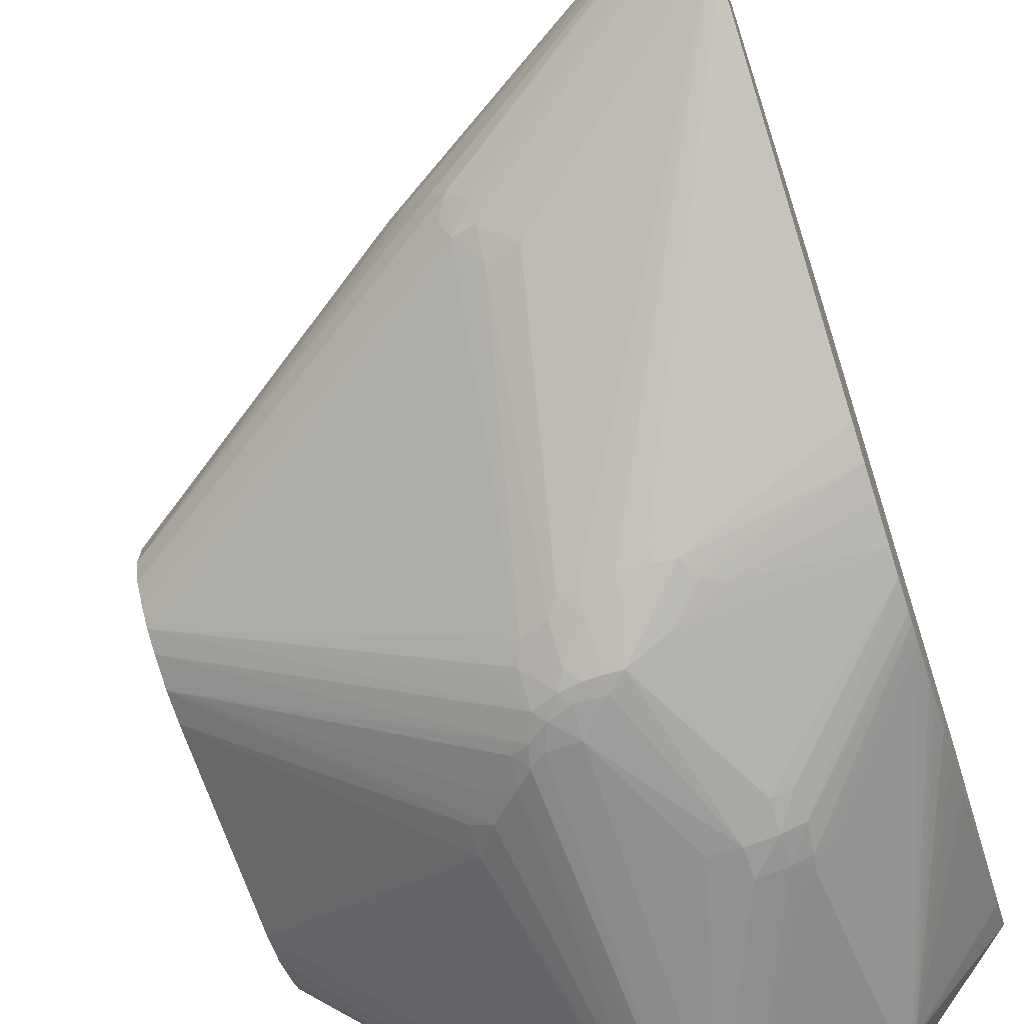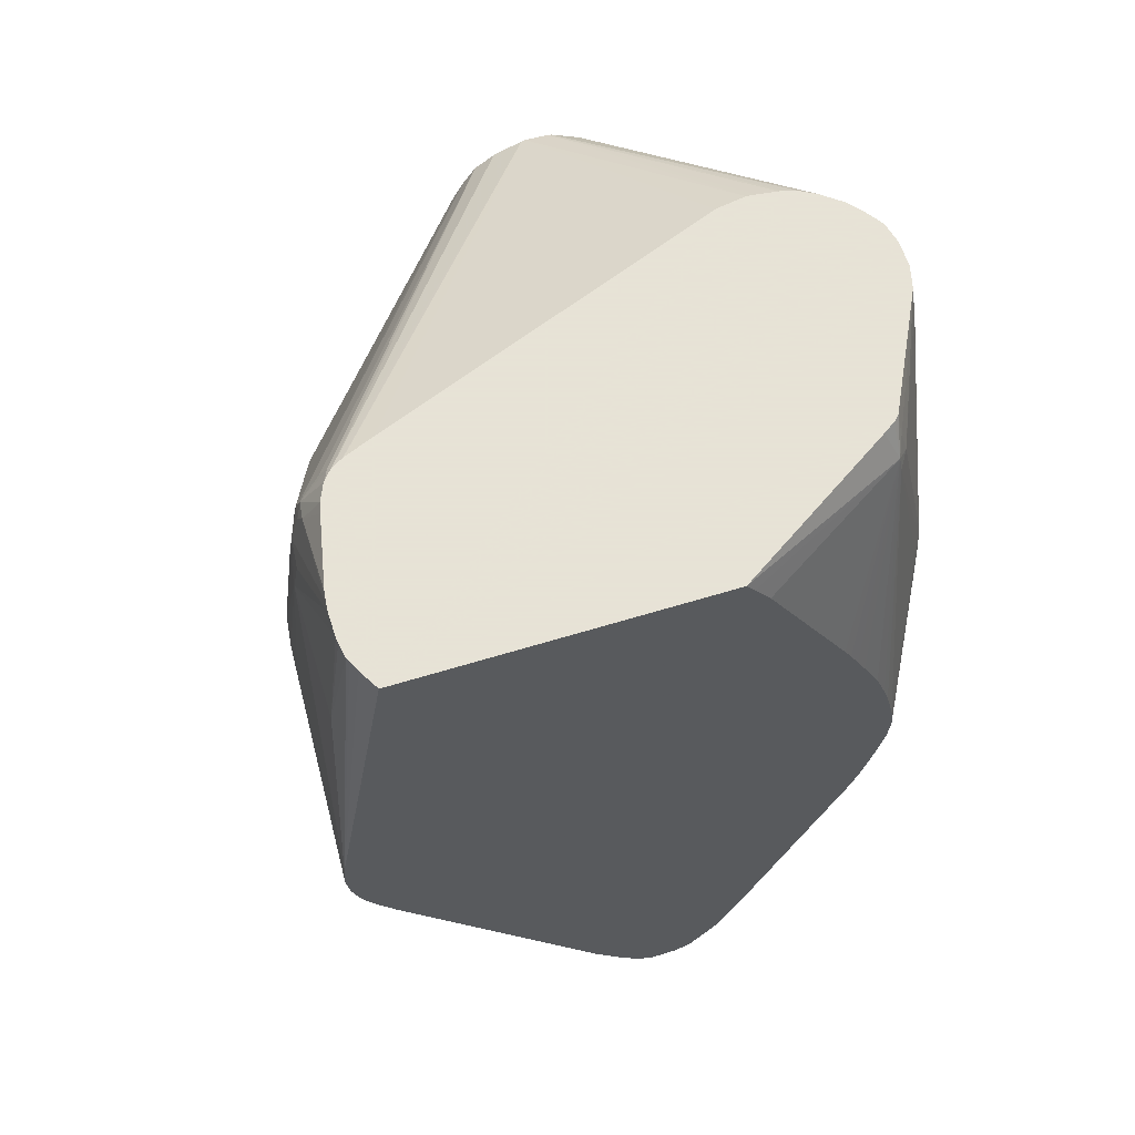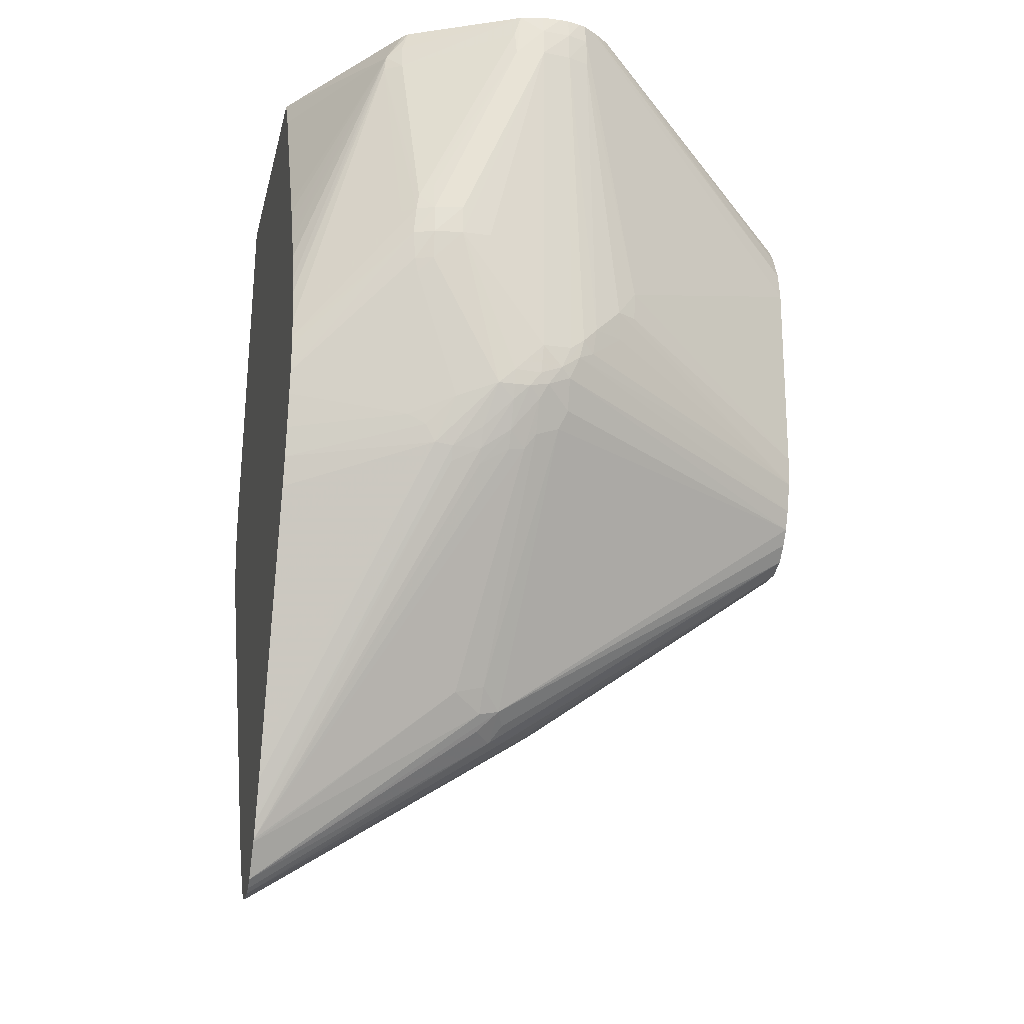
<metadata>
{"format":"obj","ext":"obj","renderer":"f3d","projection":"perspective","resolution":1024,"background":"white","views":[{"elev":-65.8,"azim":17.9,"up":"+Z"},{"elev":62.8,"azim":72.8,"up":"+Y"},{"elev":-22.3,"azim":167.2,"up":"+Y"}]}
</metadata>
<code>
v -0.001167 -0.01856 0.004843
v -0.001167 -0.01783 0.0048
v -0.01031 -0.01581 0.00442
v -0.01169 -0.01581 0.004361
v -0.01031 -0.01719 0.004321
v -0.001167 -0.01915 0.00478
v -0.001167 -0.01721 0.004755
v -0.008937 -0.004816 0.003726
v -0.01266 -0.01581 0.004199
v -0.01245 -0.01658 0.004148
v -0.01158 -0.0171 0.004211
v -0.01172 -0.01434 0.004245
v -0.01268 -0.01473 0.004199
v -0.01105 -0.01791 0.004137
v -0.001167 -0.01987 0.004695
v -0.001167 0.000278 0.001895
v -0.0021 0.000278 0.00243
v -0.002346 0.000278 0.002552
v -0.002565 0.000278 0.00266
v -0.002766 0.000278 0.002745
v -0.003439 -0.006188 0.00374
v -0.003712 0.000278 0.002895
v -0.004826 0.000278 0.002912
v -0.008937 -0.00344 0.003471
v -0.01031 -0.00344 0.003349
v -0.01031 -0.004816 0.00357
v -0.01334 -0.01581 0.003984
v -0.01455 -0.01729 0.003105
v -0.01581 -0.01856 0.002243
v -0.01297 -0.0171 0.003794
v -0.01196 -0.0175 0.004004
v -0.01311 -0.01434 0.004021
v -0.01444 -0.01444 0.003578
v -0.01158 -0.01845 0.003763
v -0.0117 -0.02 0.003054
v -0.01126 -0.02078 0.002822
v -0.01031 -0.01994 0.003369
v -0.001167 -0.02173 0.004117
v -0.001167 -0.02133 0.004273
v -0.001167 -0.0211 0.004358
v -0.001167 -0.02047 0.004545
v -0.001167 0.000278 -0.0126
v -0.003429 0.000278 0.002867
v -0.005249 0.000278 0.002875
v -0.01031 -0.002017 0.002955
v -0.01118 -0.002444 0.002844
v -0.01138 -0.00344 0.002958
v -0.01563 -0.01306 0.002975
v -0.01444 -0.01306 0.003391
v -0.01444 -0.01581 0.003499
v -0.01582 -0.01729 0.002584
v -0.01701 -0.01856 0.001699
v -0.01673 -0.01958 0.001521
v -0.01584 -0.02 0.001682
v -0.01316 -0.01867 0.003142
v -0.0157 -0.01444 0.003012
v -0.01632 -0.01306 0.002671
v -0.01277 -0.01958 0.002898
v -0.01217 -0.0205 0.002688
v -0.0117 -0.02127 0.002442
v -0.0121 -0.02323 0.001302
v -0.01166 -0.02274 0.001682
v -0.01118 -0.02345 0.001421
v -0.01031 -0.02268 0.002036
v -0.01031 -0.02165 0.002584
v -0.001167 -0.02194 0.004015
v -0.005931 0.000278 -0.02001
v -0.001167 -0.0003032 -0.01298
v -0.005439 -0.00126 -0.02069
v -0.005738 0.000278 0.002816
v -0.009851 -0.001252 0.002793
v -0.01077 -0.00153 0.002683
v -0.01173 -0.001983 0.002147
v -0.02816 -0.008436 -0.008321
v -0.01765 -0.009974 0.001197
v -0.01792 -0.01089 0.001418
v -0.01719 -0.01169 0.001994
v -0.01602 -0.01169 0.002575
v -0.01627 -0.01581 0.002646
v -0.01639 -0.01444 0.002694
v -0.01732 -0.01731 0.001793
v -0.0177 -0.01856 0.00124
v -0.01787 -0.01785 0.00137
v -0.01719 -0.02 0.001013
v -0.01632 -0.0205 0.001308
v -0.01719 -0.01306 0.00213
v -0.0154 -0.02082 0.001461
v -0.01382 -0.02205 0.001396
v -0.01306 -0.02296 0.00118
v -0.01311 -0.02415 0.0004661
v -0.01166 -0.02397 0.0009905
v -0.007986 -0.02468 0.001328
v -0.008937 -0.02381 0.001665
v -0.008937 -0.02268 0.002294
v -0.001167 -0.02272 0.003604
v -0.006317 0.000278 -0.02058
v -0.001167 -0.001431 -0.01372
v -0.005334 -0.002064 -0.02081
v -0.006187 -0.002064 -0.02135
v -0.006192 -0.0007562 -0.02097
v -0.006557 0.000278 -0.02083
v -0.001167 -0.008782 -0.01762
v -0.001167 -0.00947 -0.01796
v -0.001167 -0.01031 -0.01837
v -0.001167 -0.01121 -0.01879
v -0.001167 -0.01171 -0.01902
v -0.001167 -0.01297 -0.01959
v -0.001167 -0.01444 -0.02009
v -0.001167 -0.01538 -0.02038
v -0.009014 0.000278 0.002124
v -0.009497 0.000278 0.002017
v -0.011 2.1e-07 0.001379
v -0.01128 -0.0006878 0.001671
v -0.01031 0.000278 0.001662
v -0.01044 0.000278 0.001574
v -0.02816 -0.007564 -0.008795
v -0.02816 -0.009098 -0.008066
v -0.02816 -0.009124 -0.008058
v -0.02816 -0.01031 -0.007837
v -0.01799 -0.01169 0.001481
v -0.01719 -0.01581 0.002048
v -0.01719 -0.01444 0.002136
v -0.01819 -0.01994 0.0002846
v -0.01797 -0.02076 0.0001004
v -0.01791 -0.01694 0.001413
v -0.02816 -0.01864 -0.008398
v -0.02816 -0.01994 -0.008559
v -0.02816 -0.02128 -0.008888
v -0.02816 -0.02131 -0.008897
v -0.02816 -0.02272 -0.009413
v -0.01711 -0.02125 0.0003442
v -0.01661 -0.0221 7.772e-05
v -0.0142 -0.02375 0.0002705
v -0.01474 -0.02174 0.001237
v -0.01803 -0.01306 0.001518
v -0.0136 -0.02466 -7.252e-05
v -0.01268 -0.0249 0.0001202
v -0.01169 -0.0251 0.000262
v -0.007069 -0.02479 0.001407
v -0.001167 -0.02404 0.002847
v -0.007542 -0.02415 0.001713
v -0.001167 -0.03972 -0.007
v -0.001167 -0.02313 0.003374
v -0.001167 -0.01719 -0.0208
v -0.006023 -0.01169 -0.02301
v -0.006713 -0.01169 -0.02346
v -0.006837 -0.01089 -0.0234
v -0.01164 -0.0007947 -0.02361
v -0.01197 0.000278 -0.02354
v -0.01083 0.000278 0.001226
v -0.02816 -0.006675 -0.009413
v -0.01797 -0.01581 0.001461
v -0.01801 -0.01444 0.001504
v -0.02816 -0.02274 -0.009421
v -0.02816 -0.02277 -0.009438
v -0.02816 -0.02388 -0.01002
v -0.02816 -0.02394 -0.01007
v -0.02816 -0.02397 -0.01008
v -0.01752 -0.02167 -0.0002681
v -0.02816 -0.0249 -0.01081
v -0.0167 -0.02357 -0.001206
v -0.01528 -0.02487 -0.001263
v -0.01457 -0.02415 -0.0002539
v -0.0141 -0.03054 -0.005271
v -0.01334 -0.03146 -0.005643
v -0.001167 -0.04287 -0.009452
v -0.001167 -0.04154 -0.008341
v -0.001167 -0.04103 -0.007958
v -0.001167 -0.01809 -0.02094
v -0.006583 -0.01306 -0.02352
v -0.007564 -0.01169 -0.02379
v -0.007527 -0.01038 -0.02358
v -0.01169 -0.002064 -0.02384
v -0.01306 0.000278 -0.02382
v -0.01306 -0.0006878 -0.02401
v -0.01115 0.000278 0.0006928
v -0.02816 -0.00556 -0.01164
v -0.02816 -0.00606 -0.01031
v -0.02816 -0.02527 -0.01169
v -0.01521 -0.03445 -0.01084
v -0.01488 -0.03421 -0.009923
v -0.0145 -0.03374 -0.008874
v -0.01503 -0.03292 -0.00833
v -0.0151 -0.0316 -0.006898
v -0.0146 -0.03107 -0.006068
v -0.01502 -0.03015 -0.005577
v -0.01418 -0.03193 -0.006561
v -0.01348 -0.03285 -0.007037
v -0.01411 -0.03327 -0.007953
v -0.01397 -0.0345 -0.009421
v -0.001167 -0.04338 -0.01031
v -0.001167 -0.01856 -0.02098
v -0.006697 -0.01444 -0.02346
v -0.007564 -0.01306 -0.02385
v -0.001167 -0.01994 -0.0209
v -0.008937 -0.01169 -0.02408
v -0.01403 0.000278 -0.02381
v -0.01444 -0.0006878 -0.02392
v -0.01444 0.000278 -0.02378
v -0.01306 -0.002064 -0.02412
v -0.01118 0.000278 0.0006361
v -0.02816 -0.00553 -0.01181
v -0.01174 0.000278 -0.0007528
v -0.01811 0.000278 -0.01713
v -0.02816 -0.02535 -0.01303
v -0.01444 -0.035 -0.01169
v -0.001167 -0.04336 -0.01169
v -0.01348 -0.0356 -0.01169
v -0.006845 -0.01517 -0.02338
v -0.007564 -0.01444 -0.02369
v -0.008937 -0.01306 -0.02406
v -0.001167 -0.02105 -0.02071
v -0.01545 -0.0006878 -0.02358
v -0.01507 0.000278 -0.02363
v -0.01444 -0.002064 -0.02395
v -0.01031 -0.01306 -0.02403
v -0.01306 -0.01856 -0.02365
v -0.02816 -0.005564 -0.01286
v -0.01817 0.000278 -0.01747
v -0.01835 0.000278 -0.01856
v -0.02816 -0.02535 -0.01306
v -0.01516 -0.0344 -0.01245
v -0.01338 -0.0355 -0.01306
v -0.001167 -0.04318 -0.01202
v -0.0125 -0.03581 -0.01387
v -0.006483 -0.02131 -0.02213
v -0.007564 -0.02131 -0.02242
v -0.008937 -0.02131 -0.0228
v -0.0109 -0.02066 -0.02338
v -0.01169 -0.01994 -0.02351
v -0.001167 -0.02267 -0.02036
v -0.006758 -0.02215 -0.02204
v -0.01538 0.000278 -0.02352
v -0.01545 -0.002064 -0.02359
v -0.01815 -0.01444 -0.02216
v -0.02816 -0.01031 -0.01628
v -0.01447 -0.01847 -0.02348
v -0.01515 -0.01795 -0.02338
v -0.01586 -0.01719 -0.02315
v -0.01297 -0.01998 -0.02349
v -0.01403 -0.01955 -0.02345
v -0.02816 -0.005611 -0.01305
v -0.01831 0.000278 -0.01897
v -0.01819 0.000278 -0.01993
v -0.01812 0.000278 -0.02021
v -0.01795 0.000278 -0.02079
v -0.02816 -0.02499 -0.01404
v -0.001167 -0.04286 -0.01251
v -0.01305 -0.03506 -0.01443
v -0.01269 -0.0346 -0.01531
v -0.01169 -0.03554 -0.01484
v -0.02816 -0.02498 -0.01406
v -0.007598 -0.02264 -0.02215
v -0.008079 -0.02349 -0.02205
v -0.008937 -0.02362 -0.02211
v -0.01031 -0.02268 -0.02254
v -0.01169 -0.02135 -0.02312
v -0.01169 -0.02067 -0.02339
v -0.01245 -0.02065 -0.02338
v -0.001167 -0.02406 -0.02003
v -0.01586 0.000278 -0.0232
v -0.01719 -0.01581 -0.02265
v -0.0181 -0.01581 -0.02215
v -0.02816 -0.01994 -0.01618
v -0.02816 -0.00894 -0.01607
v -0.01494 -0.01887 -0.02332
v -0.01569 -0.01847 -0.02305
v -0.01727 -0.01719 -0.02242
v -0.01337 -0.02046 -0.02332
v -0.01447 -0.01998 -0.02318
v -0.01784 0.000278 -0.02099
v -0.02816 -0.00632 -0.01437
v -0.001167 -0.04131 -0.01363
v -0.01169 -0.03486 -0.01553
v -0.01174 -0.03368 -0.01624
v -0.02816 -0.02427 -0.01475
v -0.02816 -0.02359 -0.01525
v -0.01413 -0.02227 -0.02217
v -0.007162 -0.02307 -0.02192
v -0.001167 -0.02543 -0.0196
v -0.001167 -0.0373 -0.01531
v -0.001167 -0.03857 -0.01484
v -0.001167 -0.04021 -0.01415
v -0.008937 -0.0243 -0.0218
v -0.01031 -0.02364 -0.02213
v -0.001167 -0.04046 -0.01405
v -0.01169 -0.02268 -0.02251
v -0.01297 -0.02119 -0.02307
v -0.01607 0.000278 -0.02306
v -0.02816 -0.02131 -0.01605
v -0.02816 -0.01997 -0.01618
v -0.02816 -0.007667 -0.01549
v -0.01687 0.000278 -0.02237
v -0.01664 0.000278 -0.02258
v -0.02816 -0.02268 -0.01564
v -0.02816 -0.02134 -0.01604
v -0.01298 -0.02271 -0.02229
v -0.01452 -0.02141 -0.02249
v -0.01548 -0.02102 -0.02224
v -0.01756 0.000278 -0.02147
v -0.02816 -0.006957 -0.01505
v -0.001167 -0.04119 -0.0137
v -0.01031 -0.03407 -0.01635
v -0.01246 -0.02341 -0.02202
v -0.01031 -0.02433 -0.02177
v -0.01169 -0.02351 -0.02207
v -0.02816 -0.007645 -0.01548
v -0.02816 -0.00697 -0.01506
f 160 185 186
f 160 186 162
f 162 186 185
f 162 185 164
f 164 185 187
f 164 187 165
f 165 187 166
f 166 182 190
f 166 189 182
f 166 190 181
f 170 193 194
f 166 181 191
f 169 192 170
f 170 194 171
f 166 188 189
f 166 187 188
f 149 175 174
f 160 183 184
f 147 172 173
f 170 192 195
f 147 171 172
f 147 173 148
f 148 173 149
f 149 173 175
f 150 176 177
f 160 184 185
f 150 177 178
f 146 169 170
f 158 160 159
f 160 162 161
f 160 179 180
f 160 180 181
f 160 181 182
f 160 182 183
f 150 178 151
f 170 195 193
f 193 195 209
f 171 196 173
f 187 189 188
f 191 206 208
f 191 208 207
f 193 209 210
f 193 210 194
f 194 211 196
f 194 210 211
f 195 212 209
f 196 211 200
f 198 213 214
f 198 214 199
f 198 200 215
f 146 171 147
f 198 215 213
f 200 211 216
f 184 187 185
f 184 189 187
f 183 189 184
f 182 189 183
f 171 173 172
f 173 196 175
f 174 175 197
f 175 198 199
f 175 199 197
f 175 196 200
f 175 200 198
f 171 194 196
f 176 201 177
f 177 203 204
f 177 204 202
f 179 205 180
f 180 206 191
f 180 191 181
f 180 205 206
f 181 190 182
f 177 201 203
f 146 170 171
f 91 138 92
f 144 169 146
f 92 141 93
f 92 138 142
f 92 142 139
f 93 95 94
f 93 141 95
f 95 141 143
f 98 109 144
f 98 144 145
f 98 145 146
f 98 146 147
f 98 147 99
f 99 148 149
f 99 149 100
f 99 147 148
f 100 149 101
f 92 140 141
f 112 115 150
f 92 139 140
f 90 133 136
f 84 124 85
f 200 216 217
f 85 124 131
f 85 131 132
f 85 132 133
f 85 133 134
f 85 134 88
f 85 88 87
f 86 135 122
f 86 120 135
f 88 134 89
f 89 134 133
f 89 133 90
f 90 136 137
f 90 137 91
f 91 137 138
f 112 150 151
f 112 151 113
f 113 151 116
f 132 161 162
f 132 162 163
f 132 163 133
f 133 163 136
f 136 163 162
f 136 162 164
f 136 164 165
f 136 165 166
f 136 166 167
f 136 167 137
f 137 167 168
f 137 168 142
f 137 142 138
f 139 142 140
f 140 143 141
f 132 160 161
f 132 159 160
f 125 152 126
f 124 132 131
f 119 152 153
f 119 153 135
f 119 135 120
f 119 126 152
f 121 152 125
f 121 122 152
f 122 153 152
f 144 146 145
f 122 135 153
f 123 154 124
f 124 154 155
f 124 155 156
f 124 156 157
f 124 157 158
f 124 158 159
f 124 159 132
f 123 130 154
f 200 217 215
f 269 288 297
f 202 219 220
f 255 285 256
f 255 283 286
f 255 286 284
f 256 285 257
f 257 285 287
f 257 287 259
f 257 259 258
f 259 287 288
f 259 288 269
f 261 265 289
f 262 268 290
f 262 290 263
f 263 290 291
f 263 291 264
f 265 292 293
f 255 284 285
f 265 293 294
f 254 283 255
f 254 281 282
f 242 271 272
f 248 251 250
f 248 250 274
f 248 274 273
f 249 252 250
f 250 275 274
f 250 252 276
f 250 276 277
f 250 277 278
f 250 278 275
f 253 279 254
f 253 260 279
f 254 279 260
f 254 260 280
f 254 280 281
f 254 282 283
f 265 294 289
f 266 270 295
f 266 295 296
f 284 302 285
f 285 305 287
f 285 302 305
f 287 305 306
f 287 306 304
f 287 304 288
f 288 304 297
f 292 307 293
f 293 307 308
f 293 308 301
f 293 301 300
f 302 303 304
f 302 304 306
f 302 306 305
f 83 130 123
f 284 286 302
f 278 298 297
f 277 298 278
f 277 299 298
f 266 296 267
f 267 296 290
f 267 290 268
f 269 297 298
f 269 298 270
f 270 298 299
f 270 299 277
f 242 246 271
f 270 277 295
f 272 300 301
f 273 274 303
f 273 303 302
f 274 275 303
f 275 278 297
f 275 297 304
f 275 304 303
f 271 300 272
f 202 204 219
f 241 270 266
f 240 269 241
f 213 233 214
f 213 215 234
f 213 234 235
f 213 235 236
f 213 236 233
f 215 217 237
f 215 237 238
f 215 238 239
f 215 239 234
f 217 230 240
f 217 240 241
f 217 241 237
f 218 220 243
f 218 243 244
f 218 244 245
f 212 232 226
f 218 245 246
f 212 231 232
f 211 230 217
f 202 220 218
f 205 221 206
f 206 222 223
f 206 223 208
f 206 221 222
f 207 208 223
f 207 223 225
f 207 225 224
f 209 212 226
f 209 226 227
f 209 227 228
f 209 228 210
f 210 228 229
f 210 229 211
f 211 229 230
f 211 217 216
f 218 246 242
f 221 247 223
f 221 223 222
f 232 260 253
f 233 236 261
f 234 239 262
f 234 262 235
f 235 262 263
f 235 263 264
f 235 264 236
f 236 265 261
f 237 241 238
f 238 241 266
f 238 266 267
f 238 267 239
f 239 267 268
f 239 268 262
f 240 259 269
f 231 260 232
f 230 259 240
f 230 258 259
f 229 258 230
f 223 247 225
f 224 225 248
f 225 249 250
f 225 250 251
f 225 251 248
f 225 247 252
f 225 252 249
f 241 269 270
f 226 232 227
f 228 232 253
f 228 253 254
f 228 254 229
f 229 254 255
f 229 255 256
f 229 256 257
f 229 257 258
f 227 232 228
f 83 129 130
f 16 243 220
f 83 127 128
f 16 96 101
f 16 101 149
f 16 149 174
f 16 174 197
f 16 197 199
f 16 199 214
f 16 214 233
f 16 233 261
f 16 261 289
f 16 289 294
f 16 294 293
f 16 293 300
f 16 300 271
f 16 271 246
f 16 246 245
f 16 67 96
f 16 245 244
f 16 42 67
f 14 40 41
f 10 29 30
f 10 30 31
f 10 31 14
f 10 14 11
f 10 27 28
f 13 32 33
f 13 33 27
f 13 26 32
f 14 31 34
f 14 34 35
f 14 35 36
f 14 36 37
f 14 37 38
f 14 38 39
f 14 39 40
f 14 41 15
f 10 28 29
f 16 244 243
f 16 219 204
f 23 44 24
f 24 44 25
f 25 44 45
f 25 45 46
f 25 46 47
f 25 47 48
f 25 48 26
f 26 48 49
f 26 49 32
f 27 50 51
f 27 51 28
f 27 33 50
f 28 51 29
f 29 31 30
f 29 51 52
f 21 43 22
f 16 220 219
f 20 43 21
f 16 19 18
f 16 204 203
f 16 203 201
f 16 201 176
f 16 176 150
f 16 150 115
f 16 115 114
f 16 114 111
f 16 111 110
f 16 110 70
f 16 70 44
f 16 44 23
f 16 23 22
f 16 22 43
f 16 43 20
f 16 20 19
f 16 18 17
f 9 13 27
f 9 27 10
f 8 13 12
f 1 191 207
f 1 207 224
f 1 224 248
f 1 248 273
f 1 273 302
f 1 302 286
f 1 286 283
f 1 283 282
f 1 282 281
f 1 281 280
f 1 280 260
f 1 260 231
f 1 231 212
f 1 212 195
f 1 195 192
f 1 166 191
f 1 192 169
f 1 167 166
f 1 142 168
f 83 128 129
f 1 2 3
f 1 3 4
f 1 4 5
f 1 5 6
f 1 6 15
f 1 15 41
f 1 41 40
f 1 40 39
f 1 39 38
f 1 38 66
f 1 66 95
f 1 95 143
f 1 143 140
f 1 140 142
f 1 168 167
f 1 169 144
f 1 144 109
f 1 109 108
f 5 11 14
f 5 14 15
f 5 15 6
f 7 16 17
f 7 17 18
f 7 18 19
f 7 19 20
f 7 20 21
f 7 21 8
f 8 21 22
f 8 22 23
f 8 23 24
f 8 24 25
f 8 25 26
f 8 26 13
f 4 12 13
f 4 8 12
f 4 11 5
f 4 10 11
f 1 108 107
f 1 107 106
f 1 106 105
f 1 105 104
f 1 104 103
f 1 103 102
f 1 102 97
f 29 52 53
f 1 97 68
f 1 42 16
f 1 16 7
f 1 7 2
f 2 7 8
f 2 8 3
f 3 8 4
f 4 9 10
f 1 68 42
f 29 53 54
f 4 13 9
f 29 55 31
f 74 151 178
f 74 178 177
f 74 177 202
f 74 202 218
f 74 218 242
f 74 242 272
f 74 272 301
f 74 301 308
f 74 308 307
f 74 307 292
f 74 292 265
f 74 265 236
f 74 236 264
f 74 264 291
f 74 291 290
f 74 116 151
f 74 290 296
f 74 76 75
f 73 116 74
f 69 104 105
f 69 105 106
f 69 106 107
f 69 107 108
f 69 108 109
f 69 109 98
f 70 110 71
f 71 110 111
f 71 111 72
f 72 112 113
f 72 113 73
f 72 111 114
f 72 114 115
f 72 115 112
f 73 113 116
f 74 117 76
f 74 296 295
f 74 295 277
f 74 277 276
f 76 119 120
f 76 120 77
f 77 120 86
f 79 121 81
f 79 80 121
f 80 122 121
f 80 86 122
f 81 121 83
f 82 83 123
f 82 123 124
f 82 124 84
f 83 121 125
f 83 125 126
f 29 54 55
f 83 126 127
f 76 118 119
f 76 117 118
f 74 118 117
f 74 119 118
f 74 276 252
f 74 252 247
f 74 247 221
f 74 221 205
f 74 179 160
f 74 160 158
f 74 158 157
f 69 103 104
f 74 157 156
f 74 155 154
f 74 154 130
f 74 130 129
f 74 129 128
f 74 128 127
f 74 127 126
f 74 126 119
f 74 156 155
f 69 102 103
f 74 205 179
f 69 101 96
f 42 69 67
f 44 70 71
f 44 71 45
f 45 71 72
f 45 72 46
f 46 72 73
f 46 73 74
f 46 74 75
f 46 75 76
f 46 76 77
f 46 77 78
f 46 78 47
f 47 78 48
f 48 78 57
f 50 79 51
f 42 68 69
f 38 65 66
f 36 65 38
f 36 64 65
f 31 55 34
f 32 49 33
f 69 97 102
f 33 56 50
f 33 49 48
f 33 48 57
f 33 57 56
f 50 56 80
f 34 55 58
f 35 58 59
f 35 59 36
f 36 59 60
f 36 60 61
f 36 61 62
f 36 62 63
f 36 63 64
f 34 58 35
f 50 80 79
f 36 38 37
f 51 81 52
f 61 63 62
f 61 89 90
f 61 90 91
f 61 91 63
f 63 91 92
f 63 93 64
f 64 94 65
f 64 93 94
f 65 94 66
f 66 94 95
f 67 69 96
f 68 97 69
f 69 100 101
f 69 98 99
f 69 99 100
f 60 89 61
f 59 89 60
f 63 92 93
f 59 87 88
f 51 79 81
f 52 82 53
f 59 88 89
f 52 83 82
f 53 84 85
f 53 85 54
f 53 82 84
f 54 85 58
f 54 58 55
f 52 81 83
f 56 57 80
f 57 86 80
f 57 78 77
f 57 77 86
f 58 85 59
f 59 85 87

</code>
